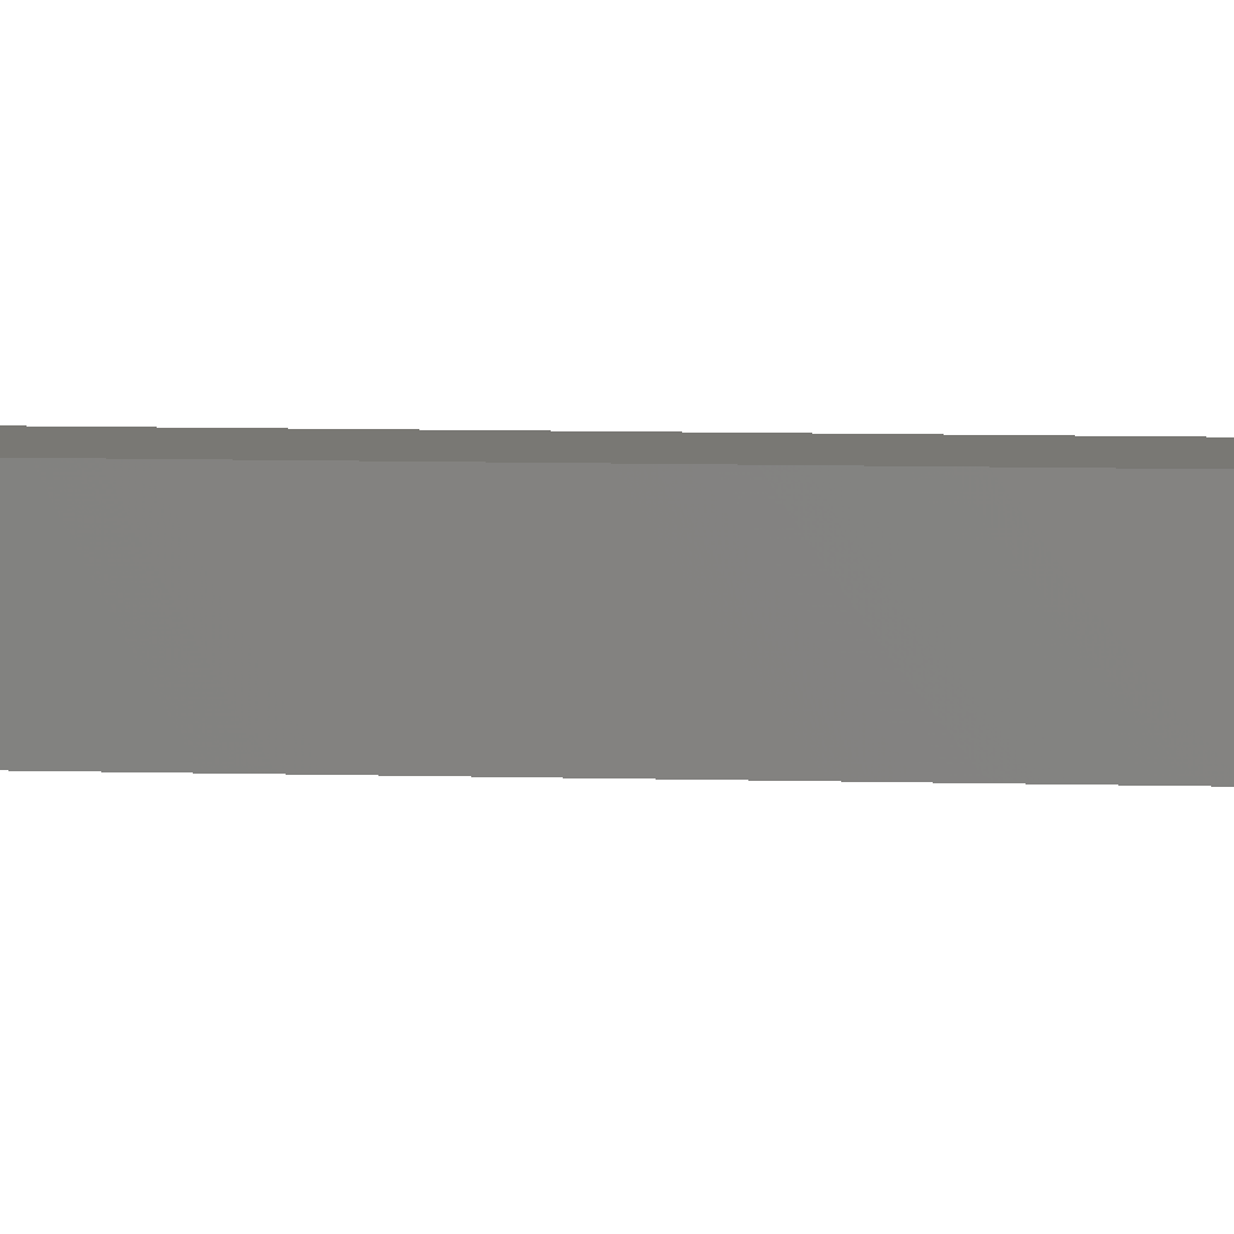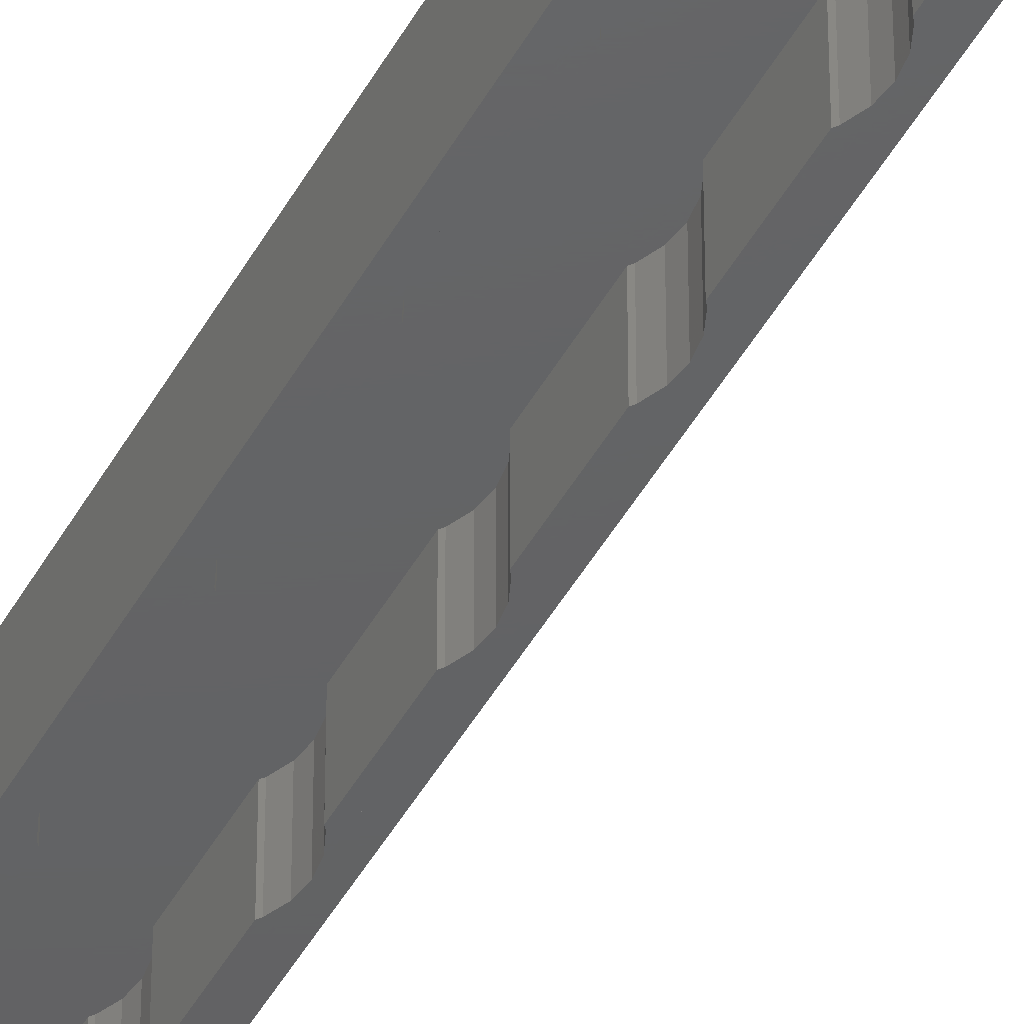
<metadata>
{"format":"stl","ext":"stl","renderer":"f3d","projection":"perspective","resolution":1024,"background":"white","views":[{"elev":4.9,"azim":-82.5,"up":"+Z"},{"elev":-44.5,"azim":153.1,"up":"+Z"}]}
</metadata>
<code>
# stl→obj: 399 verts, 798 faces
v -101.9 169 17
v -101.5 167.9 11
v -101.5 167.9 17
v -101.9 169 11
v -110.2 229.2 11
v -110.3 230.4 17
v -110.2 229.2 17
v -110.3 230.4 11
v -101.5 165.6 17
v -101.9 164.5 11
v -101.9 164.5 17
v -101.5 165.6 11
v -101.9 219.9 17
v -101.5 218.8 11
v -101.5 218.8 17
v -101.9 219.9 11
v -109.7 177.2 11
v -109.6 177 17
v -109.6 177 11
v -109.7 177.2 17
v -102.1 181.9 17
v -101.9 181.7 11
v -101.9 181.7 17
v -102.1 181.9 11
v -119.1 281.1 11
v -119.1 244.1 17
v -119.1 244.1 11
v -119.1 281.1 17
v -101.5 155.2 17
v -101.3 154 11
v -101.3 154 17
v -101.5 155.2 11
v -110.3 154 11
v -110.2 155.2 17
v -110.3 154 17
v -110.2 155.2 11
v -110.2 152.9 11
v -110.2 152.9 17
v -110.2 203.8 11
v -110.3 204.9 17
v -110.2 203.8 17
v -110.3 204.9 11
v -109.7 202.7 11
v -109.7 202.7 17
v -109.6 207.4 11
v -109.7 207.2 17
v -109.7 207.2 11
v -109.6 207.4 17
v -101.5 206.1 17
v -101.3 204.9 11
v -101.3 204.9 17
v -101.5 206.1 11
v -101.9 207.2 17
v -101.9 207.2 11
v -109.7 194.5 11
v -109.6 194.7 17
v -109.7 194.5 17
v -109.6 194.7 11
v -109.7 156.3 17
v -109.7 156.3 11
v -110.2 206.1 11
v -110.2 206.1 17
v -101.9 190 17
v -102.1 189.7 11
v -102.1 189.7 17
v -101.9 190 11
v -110.2 178.3 11
v -110.3 179.5 17
v -110.2 178.3 17
v -110.3 179.5 11
v -101.5 203.8 11
v -101.5 203.8 17
v -110.2 191 11
v -110.3 192.2 17
v -110.2 191 17
v -110.3 192.2 11
v -110.2 180.6 17
v -110.2 180.6 11
v -101.5 191 17
v -101.5 191 11
v -102.1 207.4 17
v -102.1 207.4 11
v -101.9 194.5 17
v -101.5 193.4 11
v -101.5 193.4 17
v -101.9 194.5 11
v -101.3 192.2 11
v -101.3 192.2 17
v -101.3 179.5 17
v -101.5 178.3 11
v -101.5 178.3 17
v -101.3 179.5 11
v -110.2 193.4 11
v -110.2 193.4 17
v -101.9 177.2 11
v -101.9 177.2 17
v -109.7 190 11
v -109.7 190 17
v -101.9 202.7 11
v -101.9 202.7 17
v -102.1 202.5 11
v -102.1 202.5 17
v -109.6 189.7 17
v -109.6 189.7 11
v -101.5 180.6 11
v -101.5 180.6 17
v -109.6 202.5 11
v -109.6 202.5 17
v -101.9 215.4 17
v -102.1 215.2 11
v -102.1 215.2 17
v -101.9 215.4 11
v -102.1 169.2 17
v -102.1 169.2 11
v -101.9 228.1 17
v -102.1 227.9 11
v -102.1 227.9 17
v -101.9 228.1 11
v -102.1 143.8 17
v -101.9 143.6 11
v -101.9 143.6 17
v -102.1 143.8 11
v -102.1 232.8 17
v -101.9 232.6 11
v -101.9 232.6 17
v -102.1 232.8 11
v -102.1 194.7 17
v -102.1 194.7 11
v -109.7 164.5 11
v -109.6 164.3 17
v -109.6 164.3 11
v -109.7 164.5 17
v -109.7 228.1 11
v -109.6 227.9 17
v -109.6 227.9 11
v -109.7 228.1 17
v -109.7 139.1 11
v -109.6 138.8 17
v -109.6 138.8 11
v -109.7 139.1 17
v -102.1 156.5 17
v -101.9 156.3 11
v -101.9 156.3 17
v -102.1 156.5 11
v -109.7 151.8 11
v -109.6 151.6 17
v -109.6 151.6 11
v -109.7 151.8 17
v -109.7 181.7 11
v -109.7 181.7 17
v -102.1 220.1 17
v -102.1 220.1 11
v -109.7 232.6 11
v -109.6 232.8 17
v -109.7 232.6 17
v -109.6 232.8 11
v -101.5 216.5 17
v -101.5 216.5 11
v -101.5 231.6 11
v -101.5 231.6 17
v -110.2 140.1 17
v -110.2 140.1 11
v -102.1 164.3 11
v -102.1 164.3 17
v -101.3 166.8 11
v -101.3 166.8 17
v -109.7 169 11
v -109.6 169.2 17
v -109.7 169 17
v -109.6 169.2 11
v -110.2 216.5 11
v -109.7 215.4 17
v -109.7 215.4 11
v -110.2 216.5 17
v -110.3 166.8 11
v -110.2 167.9 17
v -110.3 166.8 17
v -110.2 167.9 11
v -109.7 143.6 11
v -110.2 142.5 17
v -110.2 142.5 11
v -109.7 143.6 17
v -101.3 141.3 17
v -101.5 142.5 11
v -101.3 141.3 11
v -101.5 142.5 17
v -101.5 229.2 17
v -101.5 229.2 11
v -110.2 231.6 17
v -110.2 231.6 11
v -101.9 151.8 17
v -102.1 151.6 11
v -102.1 151.6 17
v -101.9 151.8 11
v -101.9 139.1 17
v -102.1 138.8 11
v -102.1 138.8 17
v -101.9 139.1 11
v -110.2 165.6 17
v -110.2 165.6 11
v -109.6 215.2 17
v -109.6 215.2 11
v -110.3 217.7 11
v -110.2 218.8 17
v -110.3 217.7 17
v -110.2 218.8 11
v -101.3 230.4 11
v -101.3 230.4 17
v -105.8 136.8 17
v -104.9 136.9 11
v -105.8 136.8 11
v -104.9 136.9 17
v -110.3 141.3 11
v -110.3 141.3 17
v -106.8 136.9 13
v -106.8 136.9 11
v -106.8 136.9 17
v -101.5 140.1 11
v -101.5 140.1 17
v -101.3 217.7 11
v -101.3 217.7 17
v -109.6 156.5 11
v -109.6 156.5 17
v -109.6 181.9 17
v -109.6 181.9 11
v -109.6 143.8 11
v -109.6 143.8 17
v -109.7 219.9 11
v -109.6 220.1 17
v -109.7 219.9 17
v -109.6 220.1 11
v -102.1 177 11
v -102.1 177 17
v -109.6 238.1 11
v -109.6 236.8 14
v -109.6 238.1 14
v -109.6 236.8 17
v -102.1 136.9 13
v -102.1 136.9 17
v -102.1 136.9 11
v -101.5 152.9 17
v -101.5 152.9 11
v -121.1 283.1 19
v -100.1 283.1 11
v -121.1 283.1 11
v -100.1 283.1 19
v -109.6 136.9 17
v -109.6 136.9 11
v -102.1 281.1 17
v -102.1 281.1 11
v -111.6 238.1 19
v -121.1 238.1 17
v -111.6 238.1 17
v -121.1 238.1 19
v -105.8 134.9 19
v -111.6 134.9 19
v -100.1 134.9 19
v -111.4 239.9 17
v -111.6 238.8 17
v -111 240.8 17
v -110.4 241.7 17
v -109.6 242.3 17
v -108.6 242.7 17
v -107.6 242.8 17
v -102.1 242.8 17
v -121.1 244.1 17
v -111.6 238.1 14
v -111.6 238.8 14
v -111.6 134.9 11
v -111.6 238.1 11
v -121.1 244.1 11
v -111.4 239.9 14
v -111 240.8 14
v -110.4 241.7 14
v -109.6 242.3 14
v -108.6 242.7 14
v -102.1 236.8 14
v -107.6 242.8 14
v -102.1 242.8 14
v -105.8 134.9 11
v -107 136.9 11
v -105.8 131.9 11
v -100.1 131.9 11
v -104.7 136.9 11
v -102.1 236.8 17
v -107 136.9 17
v -104.7 136.9 17
v -104.7 136.9 13
v -107 136.9 13
v -105.8 134.9 17
v -105.8 134.9 17.87
v -99.57 129.8 16.12
v -105.8 130.4 16.6
v -105.8 129.8 16.12
v -100.1 130.4 16.6
v -99.57 130.4 16.6
v -105.8 129.9 13.8
v -99.57 130.1 13.29
v -105.8 130.1 13.29
v -99.57 129.9 13.8
v -99.57 129 14.78
v -105.8 129.3 15.5
v -105.8 129 14.78
v -99.57 129.3 15.5
v -99.57 130.8 15.62
v -105.8 130.4 15.26
v -105.8 130.8 15.62
v -99.57 130.4 15.26
v -99.57 133.5 12.74
v -105.8 133.8 13.18
v -105.8 133.5 12.74
v -99.57 133.8 13.18
v -99.57 133.8 14.71
v -105.8 133.6 15.17
v -105.8 133.8 14.71
v -99.57 133.6 15.17
v -99.57 128.9 14
v -105.8 128.9 14
v -105.8 130.1 14.82
v -99.57 130 14.32
v -105.8 130 14.32
v -99.57 130.1 14.82
v -99.57 131.6 12.03
v -105.8 132.1 12.01
v -105.8 131.6 12.03
v -99.57 132.1 12.01
v -99.57 131.7 12.02
v -99.57 131.9 12.02
v -99.57 131.7 15.99
v -105.8 131.2 15.87
v -105.8 131.7 15.99
v -99.57 131.2 15.87
v -99.57 132.6 12.13
v -105.8 133.1 12.38
v -105.8 132.6 12.13
v -99.57 133.1 12.38
v -99.57 133.9 13.68
v -105.8 133.9 14.2
v -105.8 133.9 13.68
v -99.57 133.9 14.2
v -99.57 130.7 12.45
v -105.8 131.1 12.18
v -105.8 130.7 12.45
v -99.57 131.1 12.18
v -105.8 133.2 15.55
v -99.57 133.2 15.55
v -99.57 130.3 12.83
v -105.8 130.3 12.83
v -99.57 130.5 12.6
v -99.57 132.3 15.97
v -105.8 132.3 15.97
v -99.57 130.8 11.23
v -105.8 130.4 11.4
v -105.8 130.8 11.23
v -99.57 130.4 11.4
v -99.57 130.1 11.62
v -105.8 129.8 11.88
v -105.8 130.1 11.62
v -99.57 129.8 11.88
v -99.57 129 13.22
v -105.8 129 13.61
v -105.8 129 13.22
v -99.57 129 13.61
v -105.8 129.2 12.85
v -105.8 129.3 12.5
v -105.8 129.6 12.17
v -105.8 132.8 15.82
v -105.8 131.2 11.1
v -105.8 131.5 11.03
v -100.1 131.5 11.03
v -99.57 131.2 11.1
v -99.57 131.5 11.03
v -99.57 129.6 12.17
v -99.57 129.3 12.5
v -99.57 129.2 12.85
v -99.57 132.8 15.82
v -99.57 130 14
v -99.57 132.5 11.05
v -99.57 133.4 11.37
v -99.57 134.1 11.95
v -99.57 134 16.21
v -99.57 134.6 15.47
v -99.57 134.7 12.73
v -99.57 134.9 14.59
v -99.57 134.9 13.64
v -99.57 131.3 16.94
v -99.57 132.3 16.98
v -99.57 133.2 16.73
v -100.1 132.5 11.05
v -100.1 134 16.21
v -100.1 133.2 16.73
v -100.1 134.6 15.47
v -100.1 132.3 16.98
v -100.1 134.7 12.73
v -100.1 134.9 13.64
v -100.1 134.1 11.95
v -100.1 133.4 11.37
v -100.1 131.3 16.94
v -100.1 134.9 14.59
f 1 2 3
f 2 1 4
f 5 6 7
f 6 5 8
f 9 10 11
f 10 9 12
f 13 14 15
f 14 13 16
f 17 18 19
f 18 17 20
f 21 22 23
f 22 21 24
f 25 26 27
f 26 25 28
f 29 30 31
f 30 29 32
f 33 34 35
f 34 33 36
f 37 35 38
f 35 37 33
f 39 40 41
f 40 39 42
f 43 41 44
f 41 43 39
f 45 46 47
f 46 45 48
f 49 50 51
f 50 49 52
f 53 52 49
f 52 53 54
f 55 56 57
f 56 55 58
f 36 59 34
f 59 36 60
f 61 46 62
f 46 61 47
f 63 64 65
f 64 63 66
f 67 68 69
f 68 67 70
f 17 69 20
f 69 17 67
f 51 71 72
f 71 51 50
f 73 74 75
f 74 73 76
f 70 77 68
f 77 70 78
f 79 66 63
f 66 79 80
f 81 54 53
f 54 81 82
f 83 84 85
f 84 83 86
f 42 62 40
f 62 42 61
f 85 87 88
f 87 85 84
f 89 90 91
f 90 89 92
f 93 57 94
f 57 93 55
f 91 95 96
f 95 91 90
f 97 75 98
f 75 97 73
f 76 94 74
f 94 76 93
f 72 99 100
f 99 72 71
f 100 101 102
f 101 100 99
f 97 103 104
f 103 97 98
f 23 105 106
f 105 23 22
f 107 44 108
f 44 107 43
f 88 80 79
f 80 88 87
f 109 110 111
f 110 109 112
f 113 4 1
f 4 113 114
f 115 116 117
f 116 115 118
f 119 120 121
f 120 119 122
f 123 124 125
f 124 123 126
f 127 86 83
f 86 127 128
f 129 130 131
f 130 129 132
f 106 92 89
f 92 106 105
f 133 134 135
f 134 133 136
f 137 138 139
f 138 137 140
f 141 142 143
f 142 141 144
f 145 146 147
f 146 145 148
f 149 77 78
f 77 149 150
f 151 16 13
f 16 151 152
f 153 154 155
f 154 153 156
f 5 136 133
f 136 5 7
f 157 112 109
f 112 157 158
f 125 159 160
f 159 125 124
f 137 161 140
f 161 137 162
f 11 163 164
f 163 11 10
f 3 165 166
f 165 3 2
f 167 168 169
f 168 167 170
f 171 172 173
f 172 171 174
f 175 176 177
f 176 175 178
f 179 180 181
f 180 179 182
f 183 184 185
f 184 183 186
f 187 118 115
f 118 187 188
f 8 189 6
f 189 8 190
f 191 192 193
f 192 191 194
f 195 196 197
f 196 195 198
f 190 155 189
f 155 190 153
f 129 199 132
f 199 129 200
f 173 201 202
f 201 173 172
f 200 177 199
f 177 200 175
f 203 204 205
f 204 203 206
f 160 207 208
f 207 160 159
f 171 205 174
f 205 171 203
f 209 210 211
f 210 209 212
f 213 161 162
f 161 213 214
f 166 12 9
f 12 166 165
f 215 211 216
f 211 215 209
f 209 215 217
f 208 188 187
f 188 208 207
f 183 218 219
f 218 183 185
f 15 220 221
f 220 15 14
f 222 59 60
f 59 222 223
f 149 224 150
f 224 149 225
f 226 182 179
f 182 226 227
f 143 32 29
f 32 143 142
f 213 180 214
f 180 213 181
f 195 218 198
f 218 195 219
f 228 229 230
f 229 228 231
f 96 232 233
f 232 96 95
f 121 184 186
f 184 121 120
f 221 158 157
f 158 221 220
f 206 230 204
f 230 206 228
f 145 38 148
f 38 145 37
f 234 154 156
f 154 234 235
f 235 234 236
f 237 154 235
f 113 232 114
f 232 113 233
f 197 238 239
f 238 197 240
f 240 197 196
f 102 128 127
f 128 102 101
f 178 169 176
f 169 178 167
f 193 122 119
f 122 193 192
f 151 116 152
f 116 151 117
f 202 48 45
f 48 202 201
f 241 194 191
f 194 241 242
f 21 64 24
f 64 21 65
f 135 229 231
f 229 135 134
f 104 224 225
f 224 104 103
f 226 146 227
f 146 226 147
f 31 242 241
f 242 31 30
f 107 56 58
f 56 107 108
f 243 244 245
f 244 243 246
f 139 247 248
f 247 139 138
f 249 25 250
f 25 249 28
f 251 252 253
f 252 251 254
f 255 251 256
f 251 243 254
f 243 251 246
f 246 251 255
f 246 255 257
f 249 26 28
f 26 249 258
f 26 258 259
f 26 259 253
f 258 249 260
f 260 249 261
f 261 249 262
f 262 249 263
f 263 249 264
f 264 249 265
f 26 252 266
f 252 26 253
f 19 168 170
f 168 19 18
f 259 267 253
f 267 259 268
f 251 269 256
f 269 251 270
f 270 251 253
f 270 253 267
f 111 82 81
f 82 111 110
f 243 252 254
f 252 243 266
f 266 243 271
f 271 243 245
f 141 163 144
f 163 141 164
f 131 223 222
f 223 131 130
f 260 272 258
f 272 260 273
f 261 273 260
f 273 261 274
f 275 263 276
f 263 275 262
f 268 236 267
f 236 268 272
f 236 272 273
f 236 273 274
f 236 274 275
f 236 275 276
f 236 276 235
f 235 276 277
f 277 276 278
f 277 278 279
f 267 234 270
f 234 267 236
f 263 278 276
f 278 263 264
f 270 8 269
f 8 270 234
f 8 234 190
f 190 234 153
f 153 234 156
f 8 203 42
f 203 8 5
f 203 5 206
f 206 5 133
f 206 133 228
f 228 133 135
f 228 135 231
f 76 70 213
f 70 76 73
f 70 73 78
f 78 73 97
f 78 97 149
f 149 97 225
f 225 97 104
f 67 175 70
f 175 67 178
f 178 67 17
f 178 17 167
f 167 17 170
f 170 17 19
f 200 33 175
f 33 200 36
f 36 200 60
f 60 200 129
f 60 129 222
f 222 129 131
f 213 33 181
f 33 213 70
f 33 70 175
f 181 33 37
f 181 37 145
f 181 145 179
f 179 145 147
f 179 147 226
f 203 61 42
f 61 203 171
f 61 171 173
f 61 173 47
f 47 173 45
f 45 173 202
f 39 76 42
f 76 39 93
f 93 39 43
f 93 43 55
f 55 43 107
f 55 107 58
f 101 86 128
f 86 101 99
f 86 99 71
f 86 71 84
f 84 71 87
f 87 71 50
f 118 152 116
f 152 118 16
f 16 118 188
f 16 188 14
f 14 188 220
f 220 188 207
f 220 207 50
f 50 207 92
f 92 207 165
f 165 207 30
f 30 207 185
f 245 25 271
f 25 245 244
f 25 244 250
f 250 244 126
f 126 244 124
f 124 244 159
f 159 244 207
f 269 248 280
f 248 269 162
f 162 269 213
f 213 269 8
f 213 8 42
f 213 42 76
f 248 162 137
f 248 137 139
f 280 248 281
f 280 281 216
f 280 216 211
f 280 211 210
f 280 210 282
f 282 210 283
f 283 210 284
f 283 284 240
f 283 240 196
f 283 196 198
f 283 198 218
f 283 218 185
f 283 185 207
f 283 207 244
f 194 122 192
f 122 194 120
f 120 194 242
f 120 242 184
f 184 242 30
f 184 30 185
f 10 144 163
f 144 10 142
f 142 10 12
f 142 12 32
f 32 12 30
f 30 12 165
f 95 114 232
f 114 95 4
f 4 95 90
f 4 90 2
f 2 90 165
f 165 90 92
f 66 24 64
f 24 66 22
f 22 66 105
f 105 66 80
f 105 80 87
f 105 87 92
f 92 87 50
f 110 54 82
f 54 110 112
f 54 112 158
f 54 158 52
f 52 158 50
f 50 158 220
f 27 271 25
f 26 271 27
f 271 26 266
f 285 235 277
f 235 285 237
f 264 279 278
f 279 264 265
f 274 262 275
f 262 274 261
f 249 279 265
f 126 277 250
f 277 126 123
f 277 123 285
f 250 277 279
f 250 279 249
f 258 268 259
f 268 258 272
f 176 199 177
f 199 176 169
f 199 169 132
f 132 169 168
f 132 168 130
f 130 168 223
f 223 168 227
f 227 168 247
f 247 168 286
f 77 69 68
f 69 77 150
f 69 150 20
f 20 150 224
f 20 224 18
f 18 224 168
f 180 161 214
f 161 180 182
f 161 182 140
f 140 182 227
f 140 227 138
f 138 227 247
f 34 38 35
f 38 34 59
f 38 59 148
f 148 59 223
f 148 223 146
f 146 223 227
f 94 75 74
f 75 94 57
f 75 57 98
f 98 57 56
f 98 56 103
f 62 41 40
f 41 62 46
f 41 46 44
f 44 46 48
f 44 48 108
f 204 174 205
f 174 204 230
f 174 230 172
f 172 230 229
f 172 229 201
f 189 7 6
f 7 189 155
f 7 155 136
f 136 155 154
f 136 154 134
f 125 117 123
f 117 125 115
f 115 125 160
f 115 160 187
f 187 160 208
f 285 154 237
f 154 285 134
f 134 285 229
f 229 285 201
f 201 285 48
f 48 285 108
f 108 285 56
f 56 285 103
f 103 285 224
f 224 285 168
f 168 285 286
f 286 285 217
f 217 285 209
f 209 285 212
f 212 285 287
f 287 285 81
f 81 285 111
f 111 285 123
f 111 123 117
f 111 117 151
f 111 151 13
f 111 13 109
f 109 13 15
f 109 15 157
f 157 15 221
f 81 102 127
f 102 81 53
f 102 53 100
f 100 53 49
f 100 49 72
f 72 49 51
f 83 65 127
f 65 83 63
f 63 83 85
f 63 85 79
f 79 85 88
f 23 233 21
f 233 23 96
f 96 23 106
f 96 106 91
f 91 106 89
f 1 164 113
f 164 1 11
f 11 1 3
f 11 3 9
f 9 3 166
f 143 193 141
f 193 143 191
f 191 143 29
f 191 29 241
f 241 29 31
f 119 197 193
f 197 119 195
f 195 119 121
f 195 121 186
f 195 186 219
f 219 186 183
f 81 239 287
f 239 81 127
f 239 127 65
f 239 65 21
f 239 21 233
f 239 233 113
f 239 113 164
f 239 164 141
f 239 141 193
f 239 193 197
f 288 240 284
f 240 288 238
f 247 281 248
f 281 247 289
f 289 216 281
f 216 289 215
f 212 284 210
f 284 212 288
f 287 288 212
f 286 289 247
f 287 238 288
f 287 239 238
f 286 217 215
f 280 256 269
f 256 280 290
f 256 290 291
f 256 291 255
f 286 215 289
f 292 293 294
f 293 292 295
f 295 292 296
f 297 298 299
f 298 297 300
f 301 302 303
f 302 301 304
f 305 306 307
f 306 305 308
f 309 310 311
f 310 309 312
f 313 314 315
f 314 313 316
f 317 303 318
f 303 317 301
f 319 320 321
f 320 319 322
f 323 324 325
f 324 323 326
f 326 323 327
f 326 327 328
f 329 330 331
f 330 329 332
f 304 294 302
f 294 304 292
f 333 334 335
f 334 333 336
f 337 338 339
f 338 337 340
f 340 315 338
f 315 340 313
f 341 342 343
f 342 341 344
f 316 345 314
f 345 316 346
f 326 335 324
f 335 326 333
f 299 347 348
f 347 299 298
f 348 341 343
f 341 348 349
f 349 348 347
f 350 331 351
f 331 350 329
f 352 353 354
f 353 352 355
f 356 357 358
f 357 356 359
f 360 361 362
f 361 360 363
f 303 361 318
f 361 303 362
f 362 303 302
f 362 302 364
f 364 302 365
f 365 302 294
f 365 294 366
f 366 294 357
f 357 294 321
f 321 294 293
f 357 321 297
f 321 293 319
f 319 293 306
f 306 293 307
f 307 293 255
f 307 255 330
f 330 255 331
f 331 255 351
f 351 255 367
f 367 255 345
f 345 255 314
f 314 255 315
f 315 255 338
f 291 290 255
f 297 358 357
f 358 297 299
f 358 299 348
f 358 348 353
f 353 348 343
f 353 343 354
f 354 343 342
f 354 342 368
f 368 342 325
f 368 325 369
f 369 325 282
f 282 325 324
f 282 324 280
f 280 324 335
f 280 335 334
f 280 334 311
f 280 311 310
f 280 310 339
f 280 339 338
f 280 338 255
f 280 255 290
f 306 322 319
f 322 306 308
f 370 368 369
f 368 370 371
f 371 370 372
f 371 354 368
f 354 371 352
f 373 365 366
f 365 373 374
f 363 318 361
f 318 363 317
f 355 358 353
f 358 355 356
f 336 311 334
f 311 336 309
f 374 364 365
f 364 374 375
f 293 257 255
f 257 293 295
f 375 362 364
f 362 375 360
f 346 367 345
f 367 346 376
f 321 300 297
f 300 321 377
f 377 321 320
f 344 325 342
f 325 344 323
f 359 366 357
f 366 359 373
f 332 307 330
f 307 332 305
f 312 339 310
f 339 312 337
f 283 369 282
f 369 283 370
f 376 351 367
f 351 376 350
f 363 301 317
f 301 363 360
f 301 360 375
f 301 375 304
f 304 375 374
f 304 374 373
f 304 373 292
f 292 373 359
f 292 359 300
f 300 359 356
f 300 356 298
f 298 356 347
f 347 356 355
f 347 355 349
f 349 355 352
f 349 352 341
f 341 352 344
f 344 352 371
f 344 371 323
f 323 371 372
f 323 372 378
f 323 378 327
f 327 378 328
f 328 378 326
f 326 378 333
f 333 378 379
f 333 379 336
f 336 379 309
f 309 379 380
f 309 380 312
f 312 380 337
f 337 380 340
f 340 380 381
f 381 380 382
f 382 380 383
f 382 383 384
f 384 383 385
f 292 320 296
f 320 292 300
f 320 300 377
f 296 320 322
f 296 322 308
f 296 308 305
f 296 305 386
f 386 305 332
f 386 332 329
f 386 329 387
f 387 329 350
f 387 350 376
f 387 376 388
f 388 376 346
f 388 346 381
f 381 346 316
f 381 316 313
f 381 313 340
f 378 370 389
f 370 378 372
f 388 390 391
f 390 388 381
f 392 381 382
f 381 392 390
f 393 388 391
f 388 393 387
f 394 385 383
f 385 394 395
f 396 383 380
f 383 396 394
f 283 389 370
f 389 283 244
f 389 244 397
f 397 244 396
f 396 244 394
f 394 244 395
f 395 244 257
f 257 244 246
f 398 257 295
f 257 398 393
f 257 393 391
f 257 391 390
f 257 390 392
f 257 392 399
f 257 399 395
f 380 397 396
f 397 380 379
f 379 389 397
f 389 379 378
f 296 398 295
f 398 296 386
f 399 382 384
f 382 399 392
f 395 384 385
f 384 395 399
f 386 393 398
f 393 386 387

</code>
